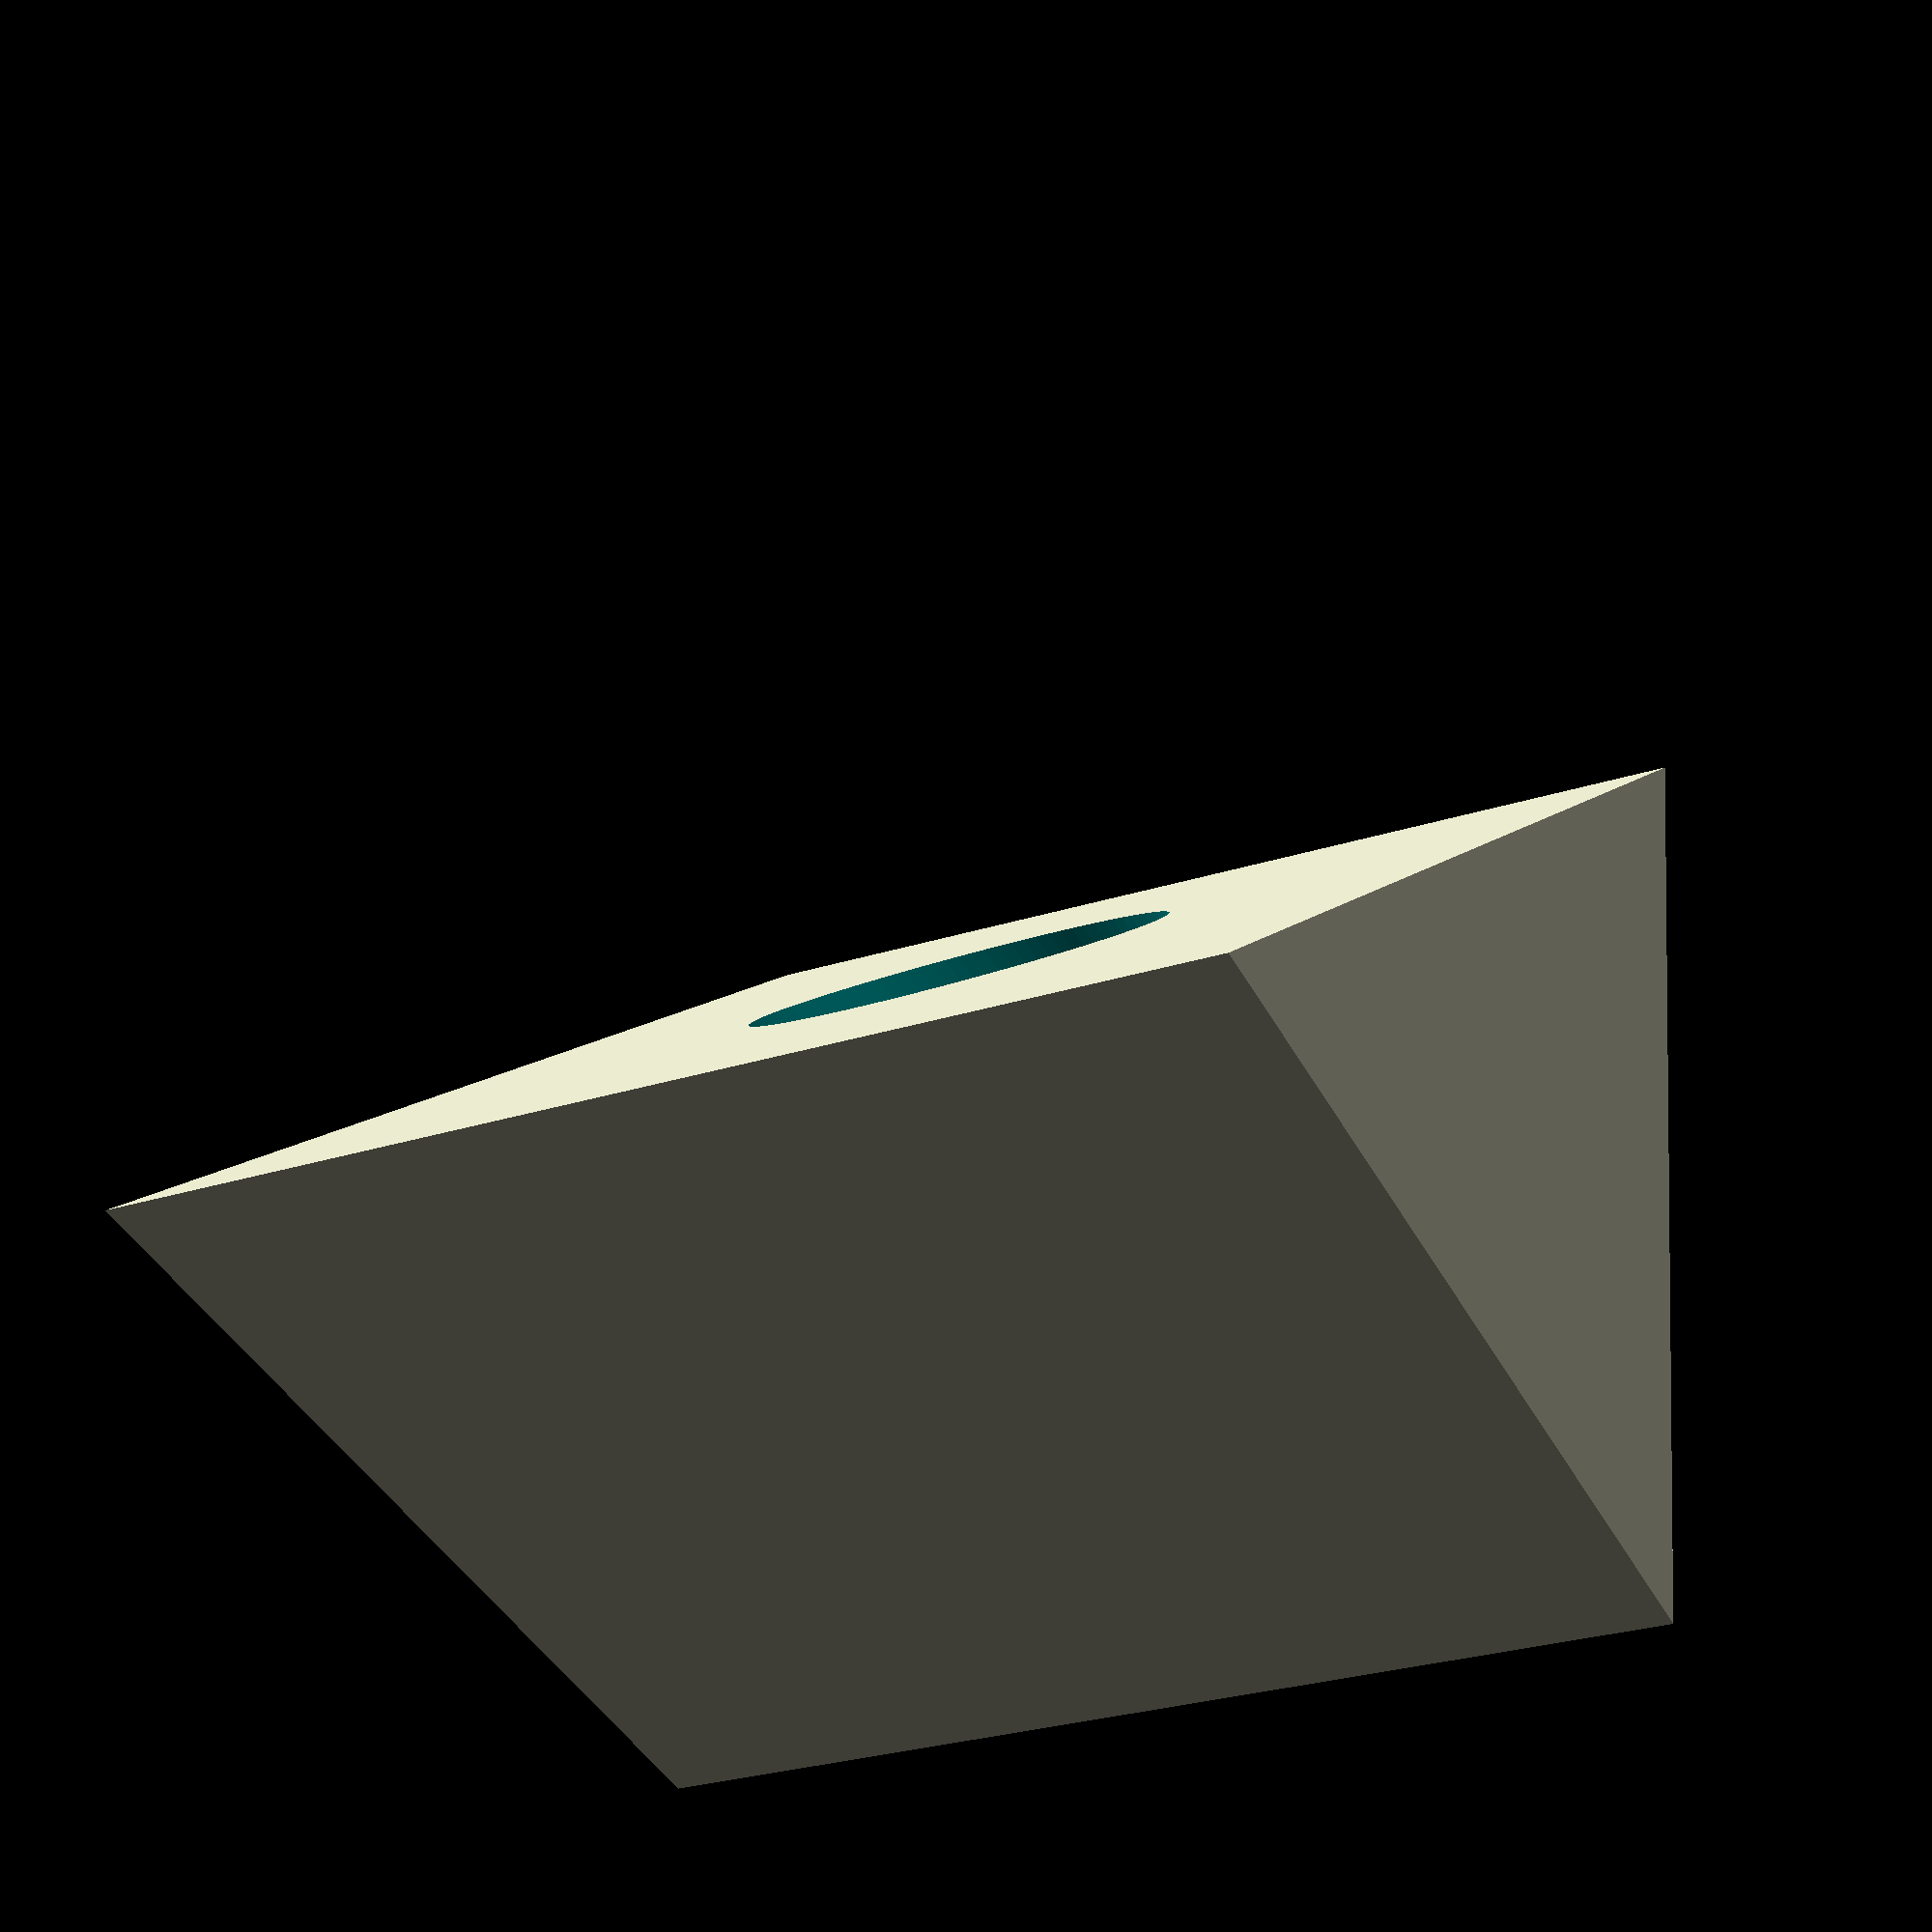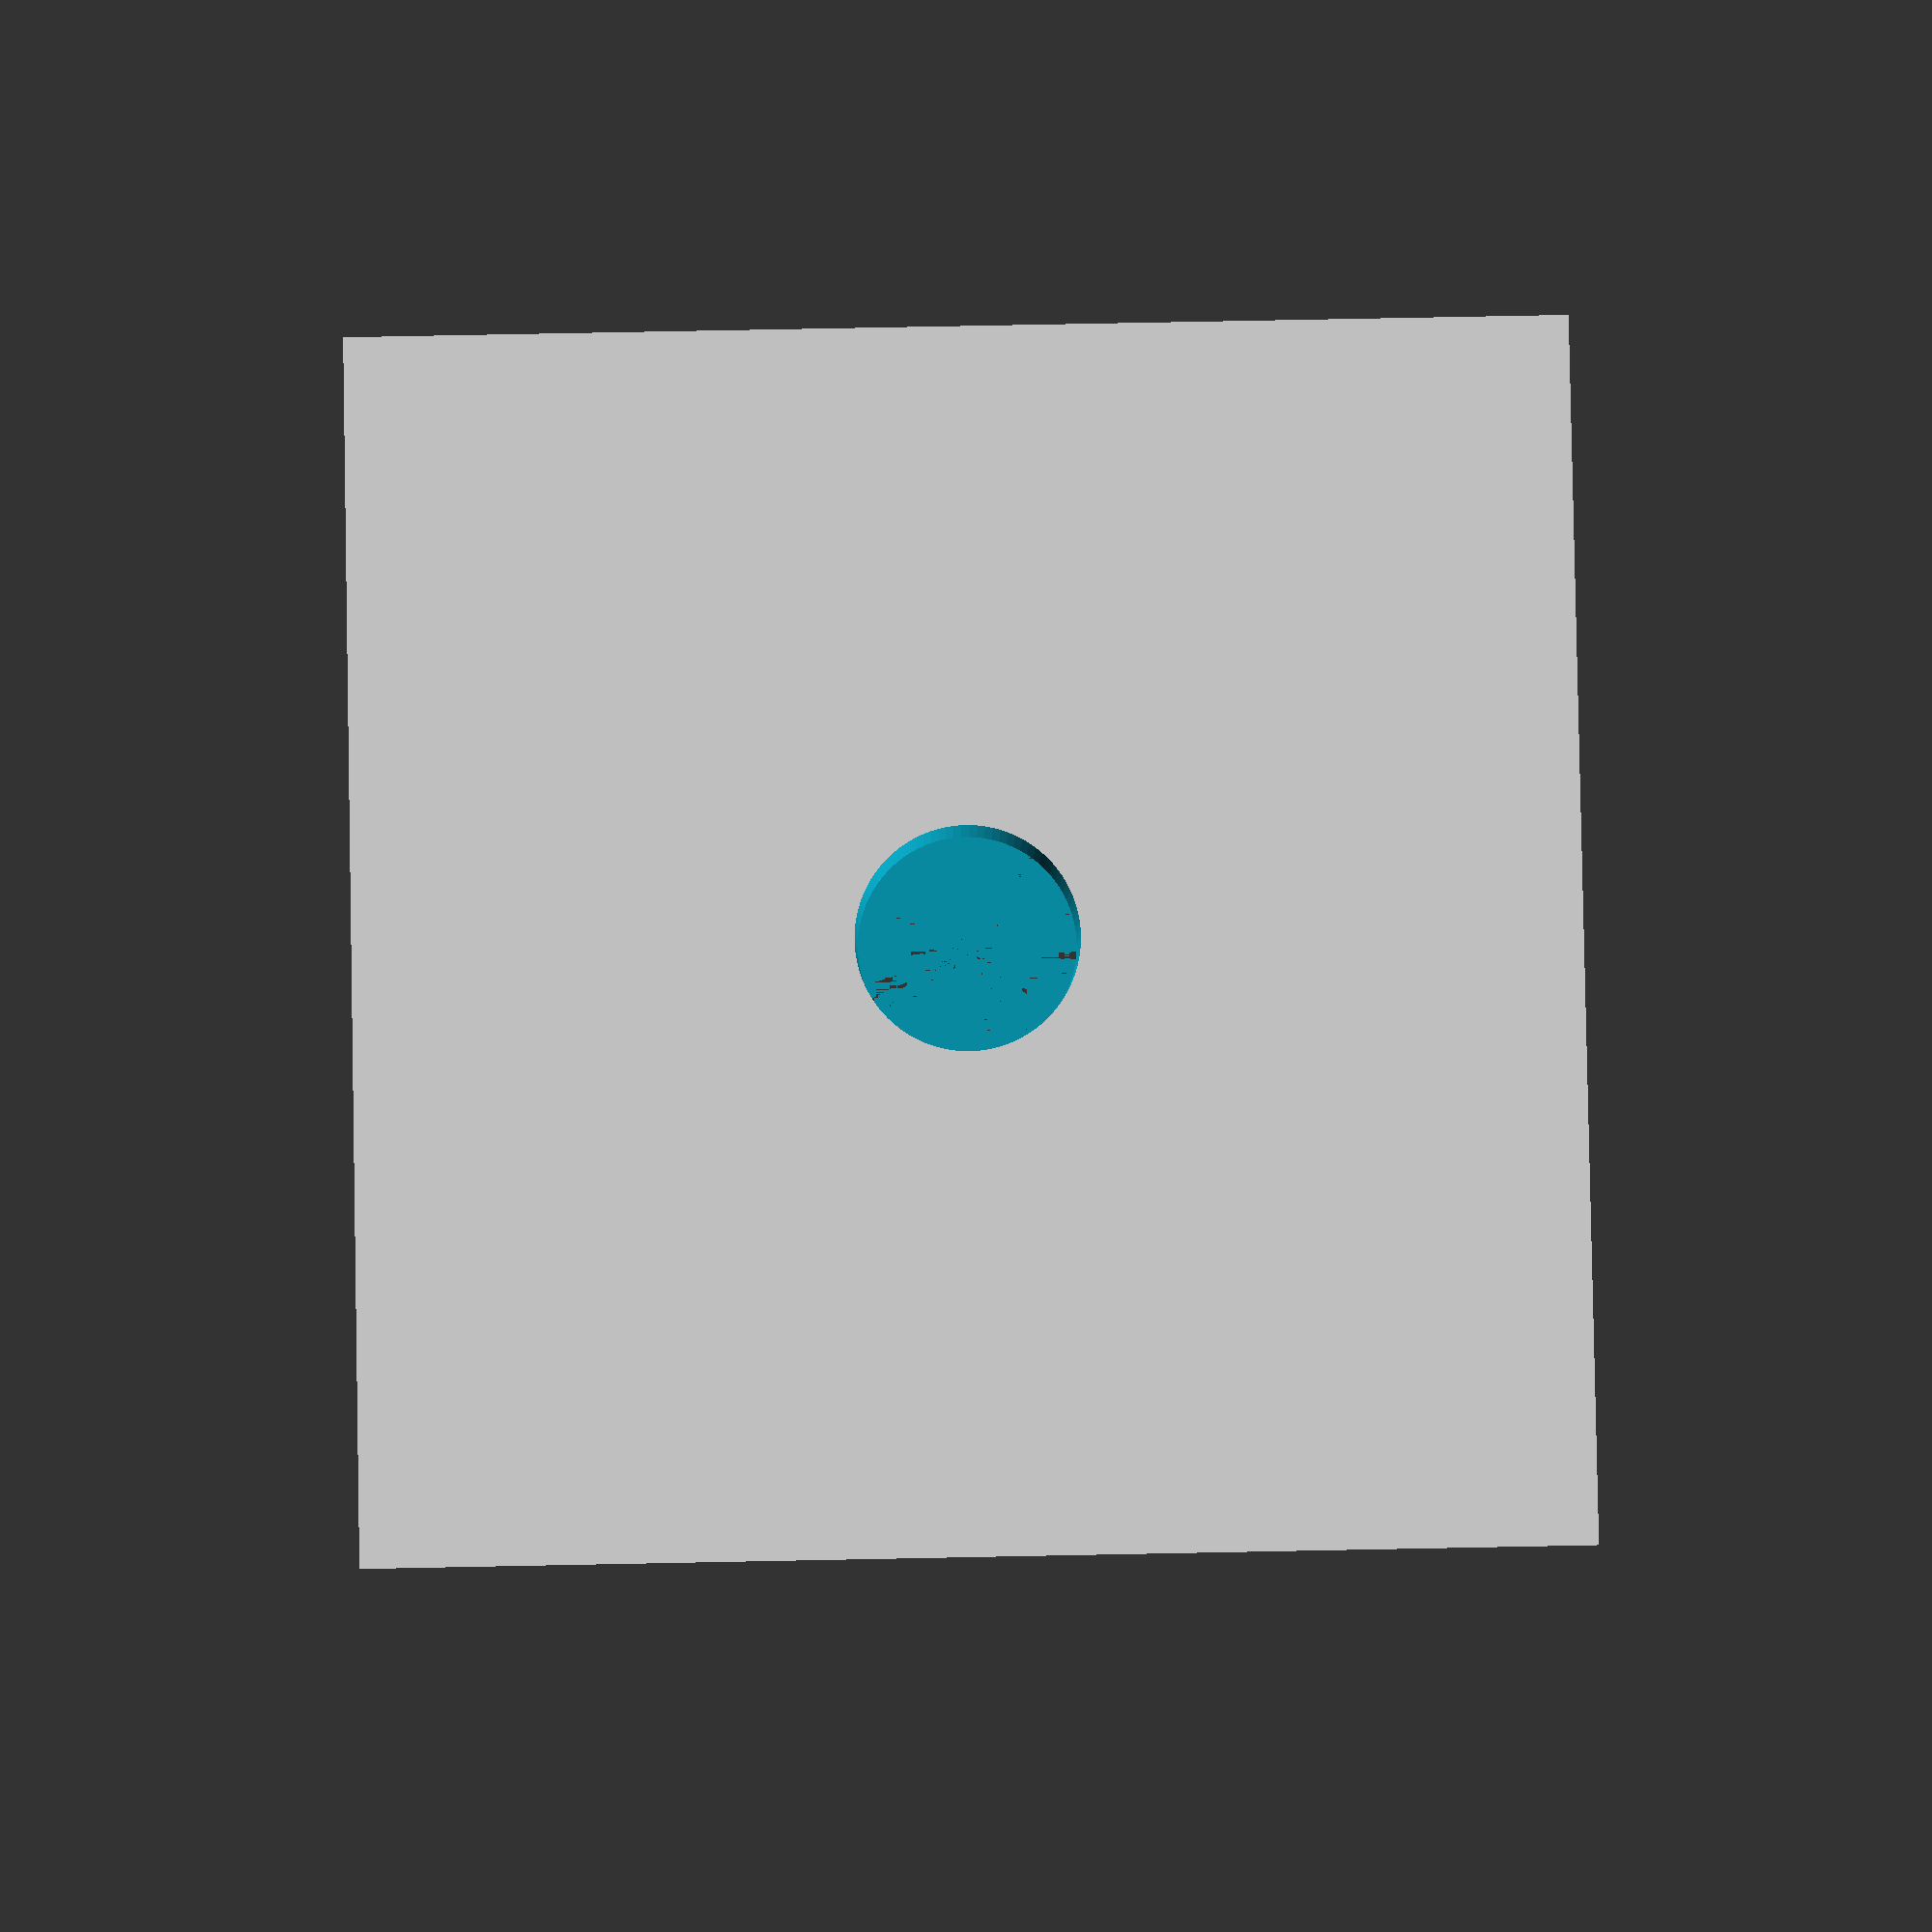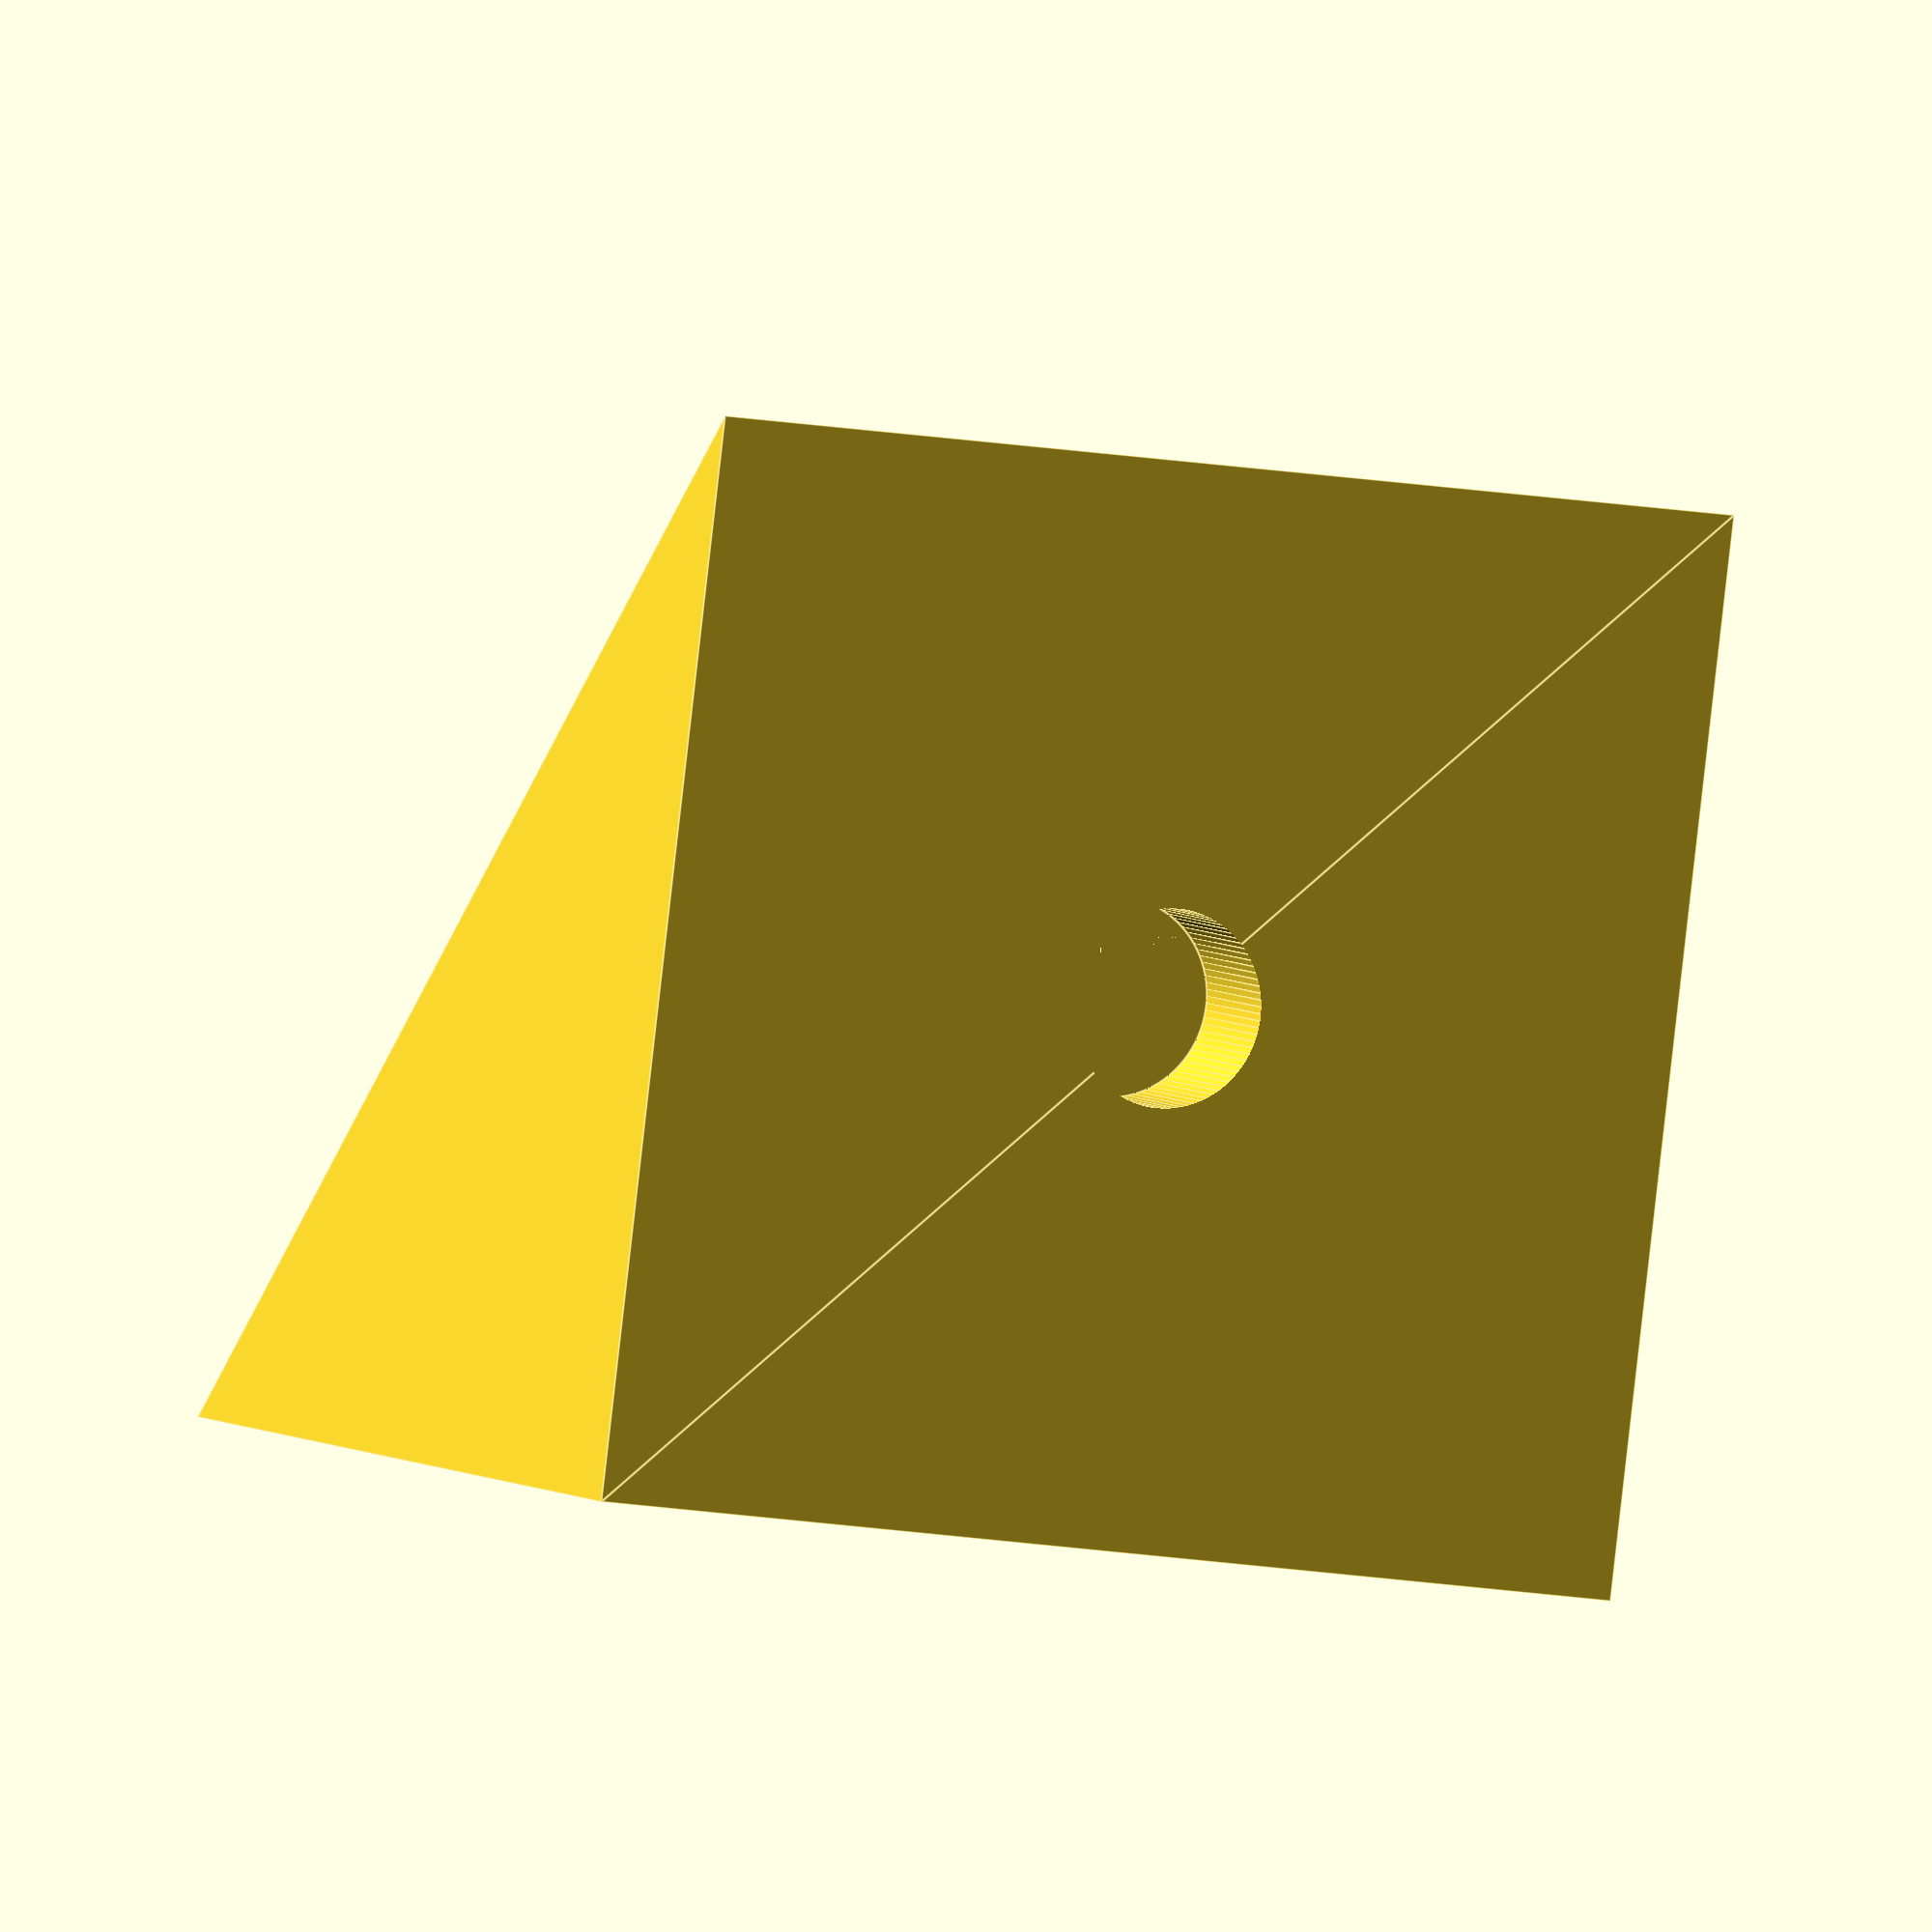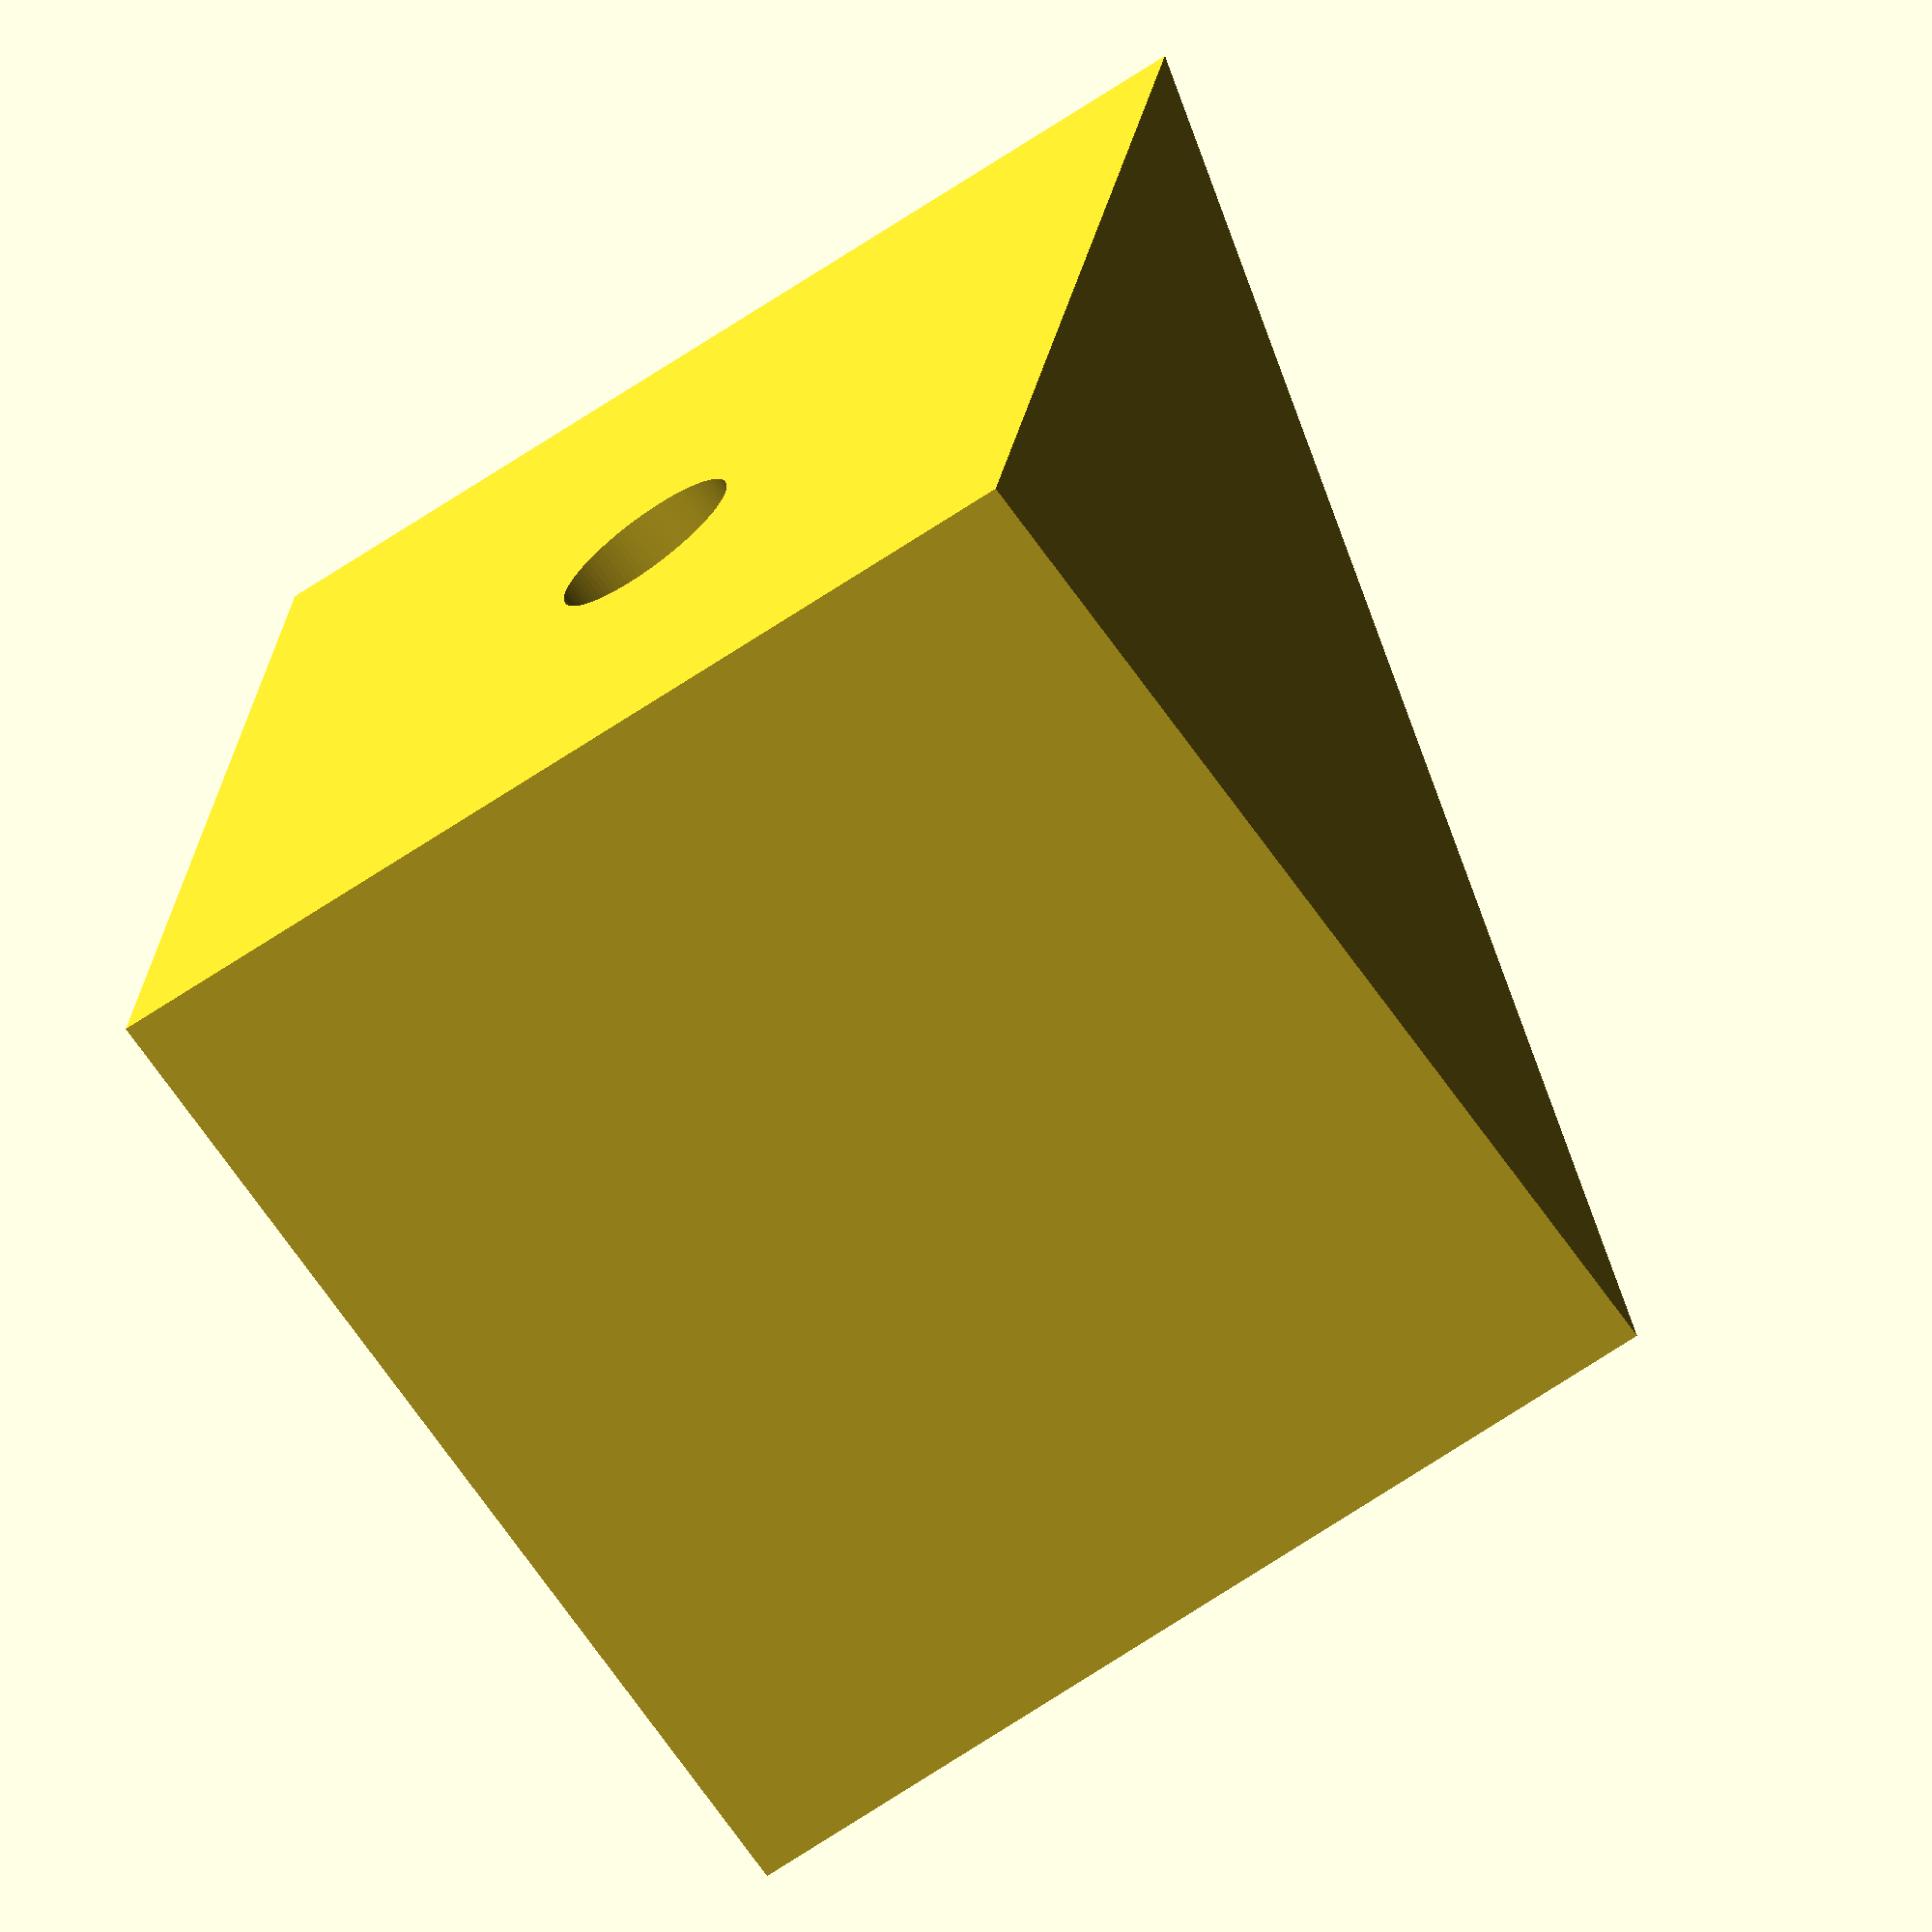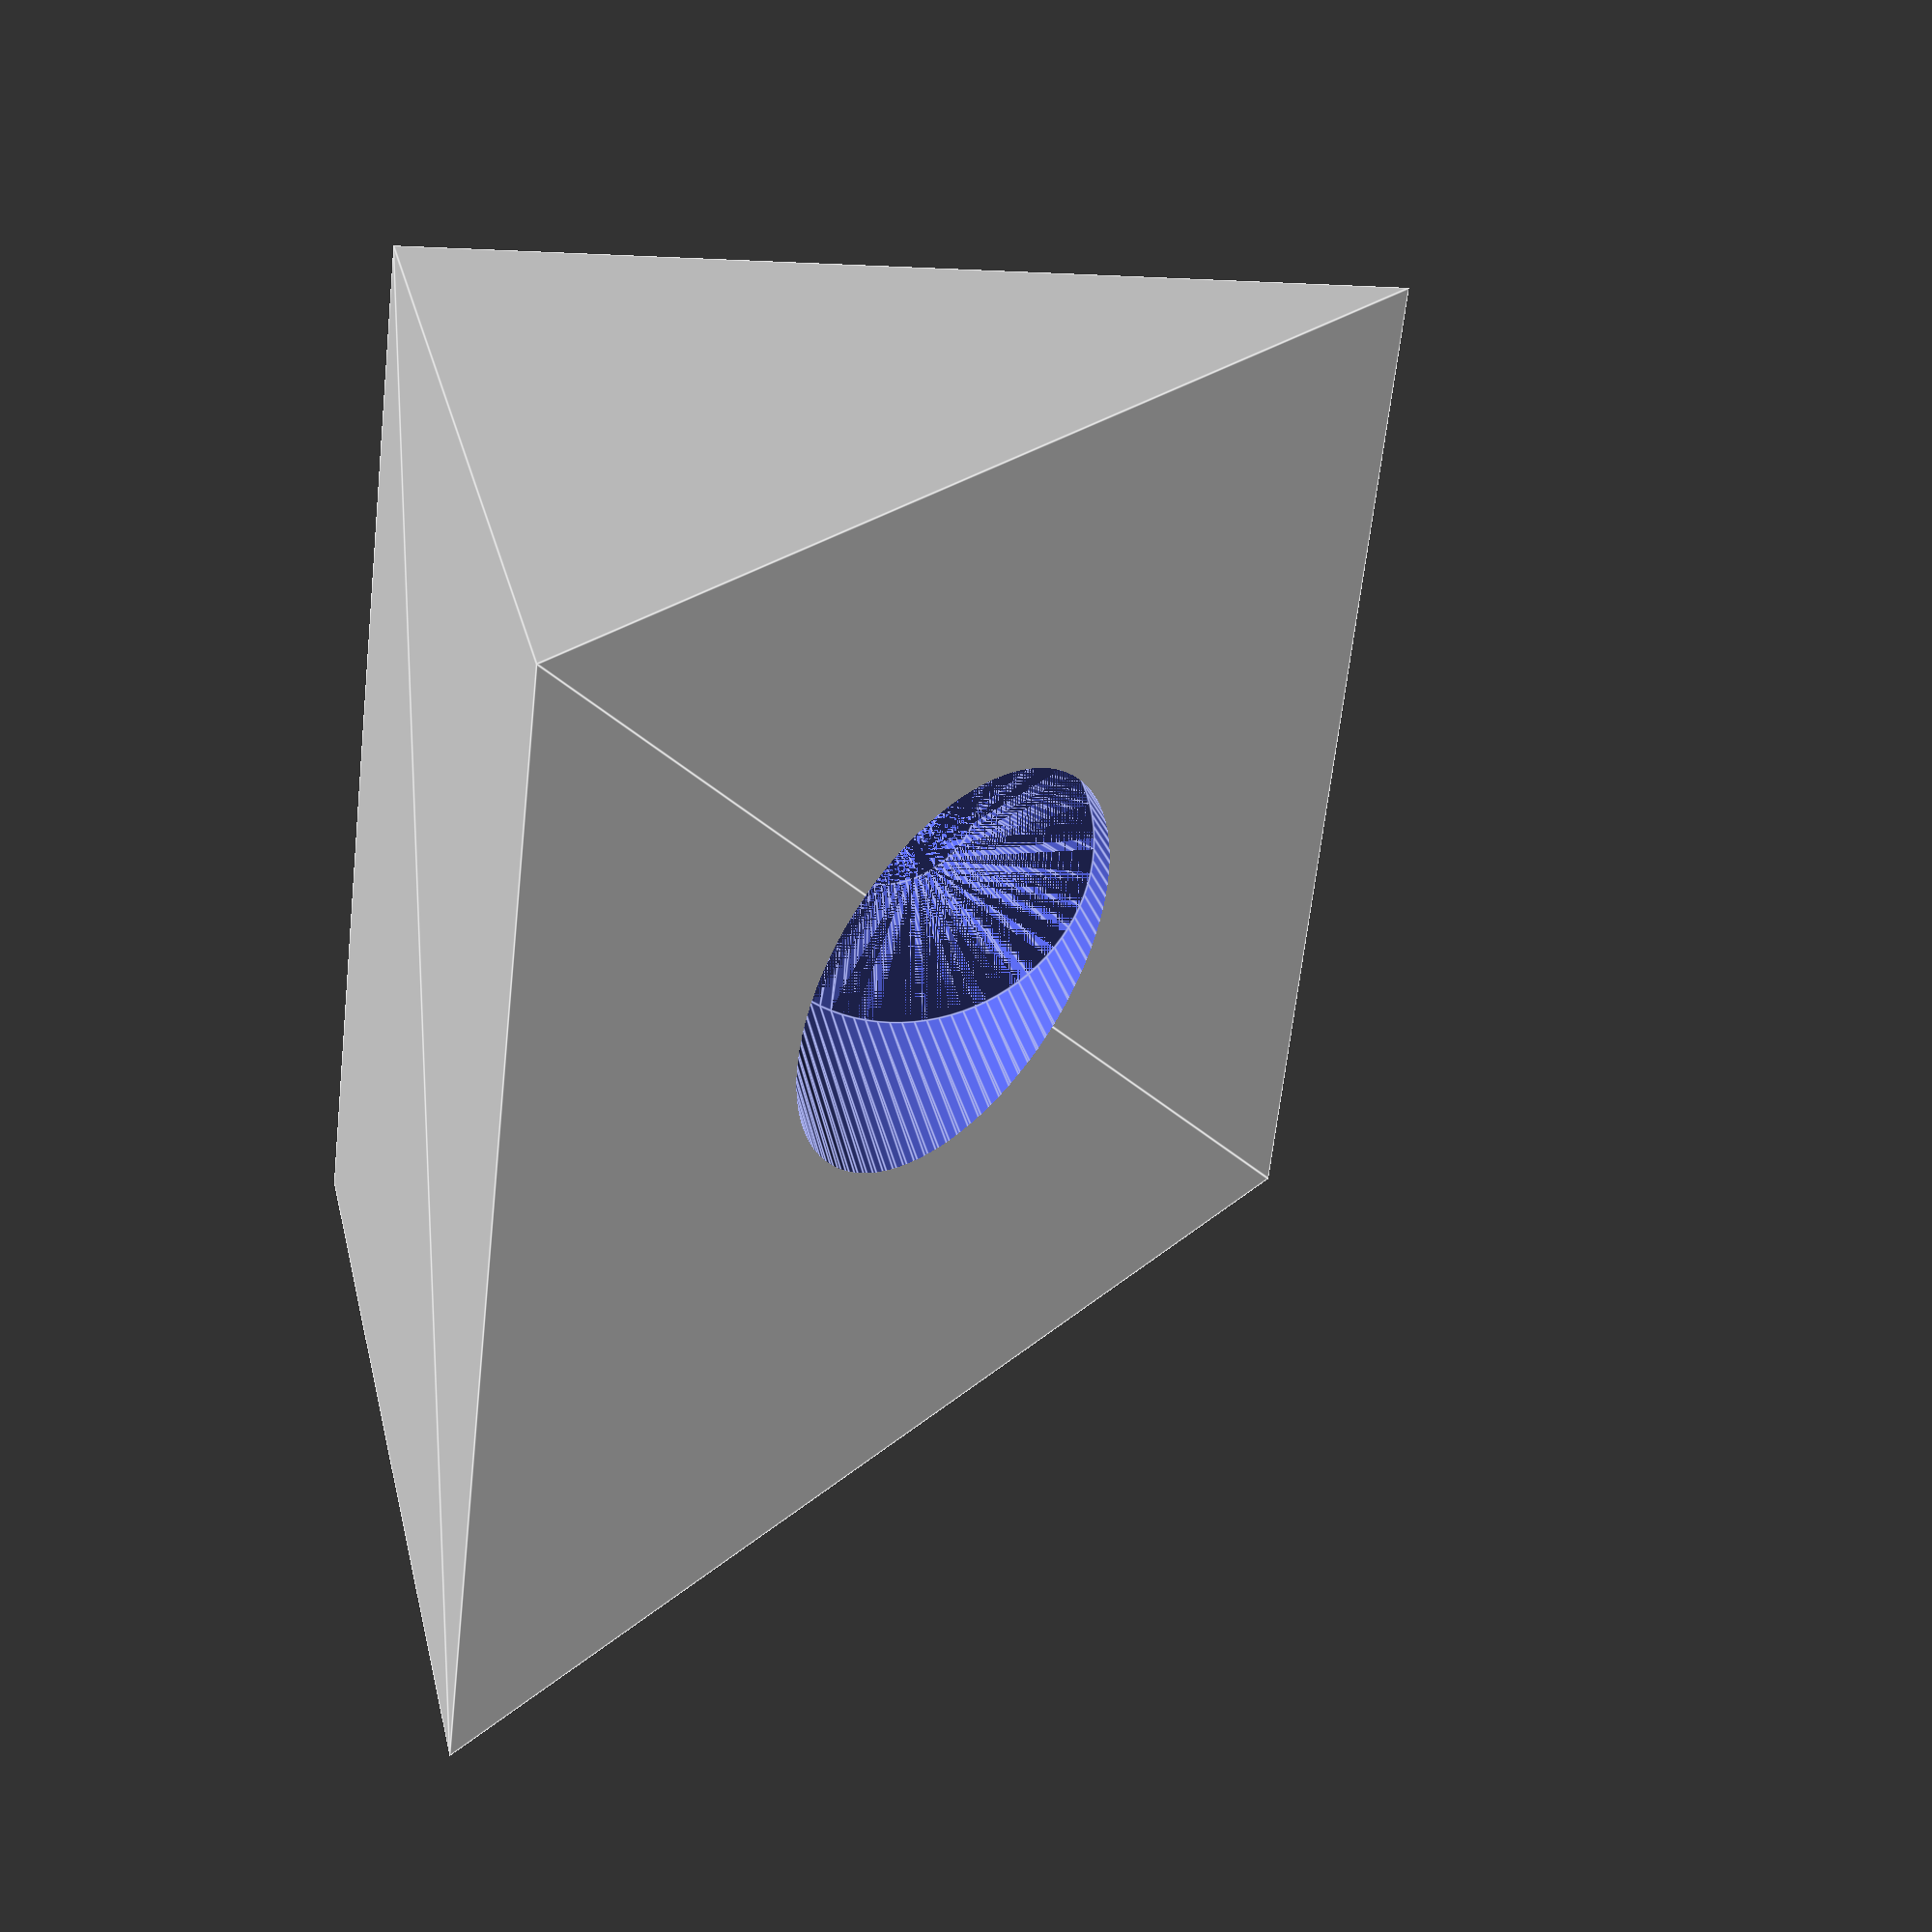
<openscad>
//Schreibtischeckhalter
$fn=90;
//Dicke Schreibtischplatte
d1=37;
//Dicke Brett
d2=18.5;
//Dicke Schreibtischplatte hinten ab Blech noch
d3=15;
//Dicke Blech
db=2.3;
//Durchmesser Schraube
ds=3.4;
//Kopfhöhe Schraube
khs=2.5;
//Durchmesser Schraubenkopf
dsk=6.5;
//Durchmesser Bit
dbit=8;


//Höhe Eckhalter
he=d1-d2;
//Breite Eckhalter
be=he; //wir nehmen mal die Höhe als Breite auch
te=he; //hier genauso

module eckhalter_basis()
{
translate([0,he,0])
rotate([90,0,0])
linear_extrude(he)
polygon([[0,0],[0,he],[he,he]]);
}

module schraube()
{
    rotate([0,90,0])
    {
    cylinder(h=he, d=ds);
    translate([0,0,he])
    cylinder(h=khs, d1=ds, d2=dsk);
    
    translate([0,0,he+khs])
    cylinder(h=he, d1=dsk, d2=dbit);
    }
}

difference()
{
eckhalter_basis();

translate([-he+khs,he/2,he/2])
schraube();
}
</openscad>
<views>
elev=128.5 azim=64.5 roll=175.3 proj=p view=solid
elev=101.0 azim=261.6 roll=271.1 proj=p view=solid
elev=267.8 azim=111.8 roll=6.5 proj=o view=edges
elev=156.4 azim=233.6 roll=171.1 proj=o view=wireframe
elev=1.5 azim=27.9 roll=76.2 proj=p view=edges
</views>
